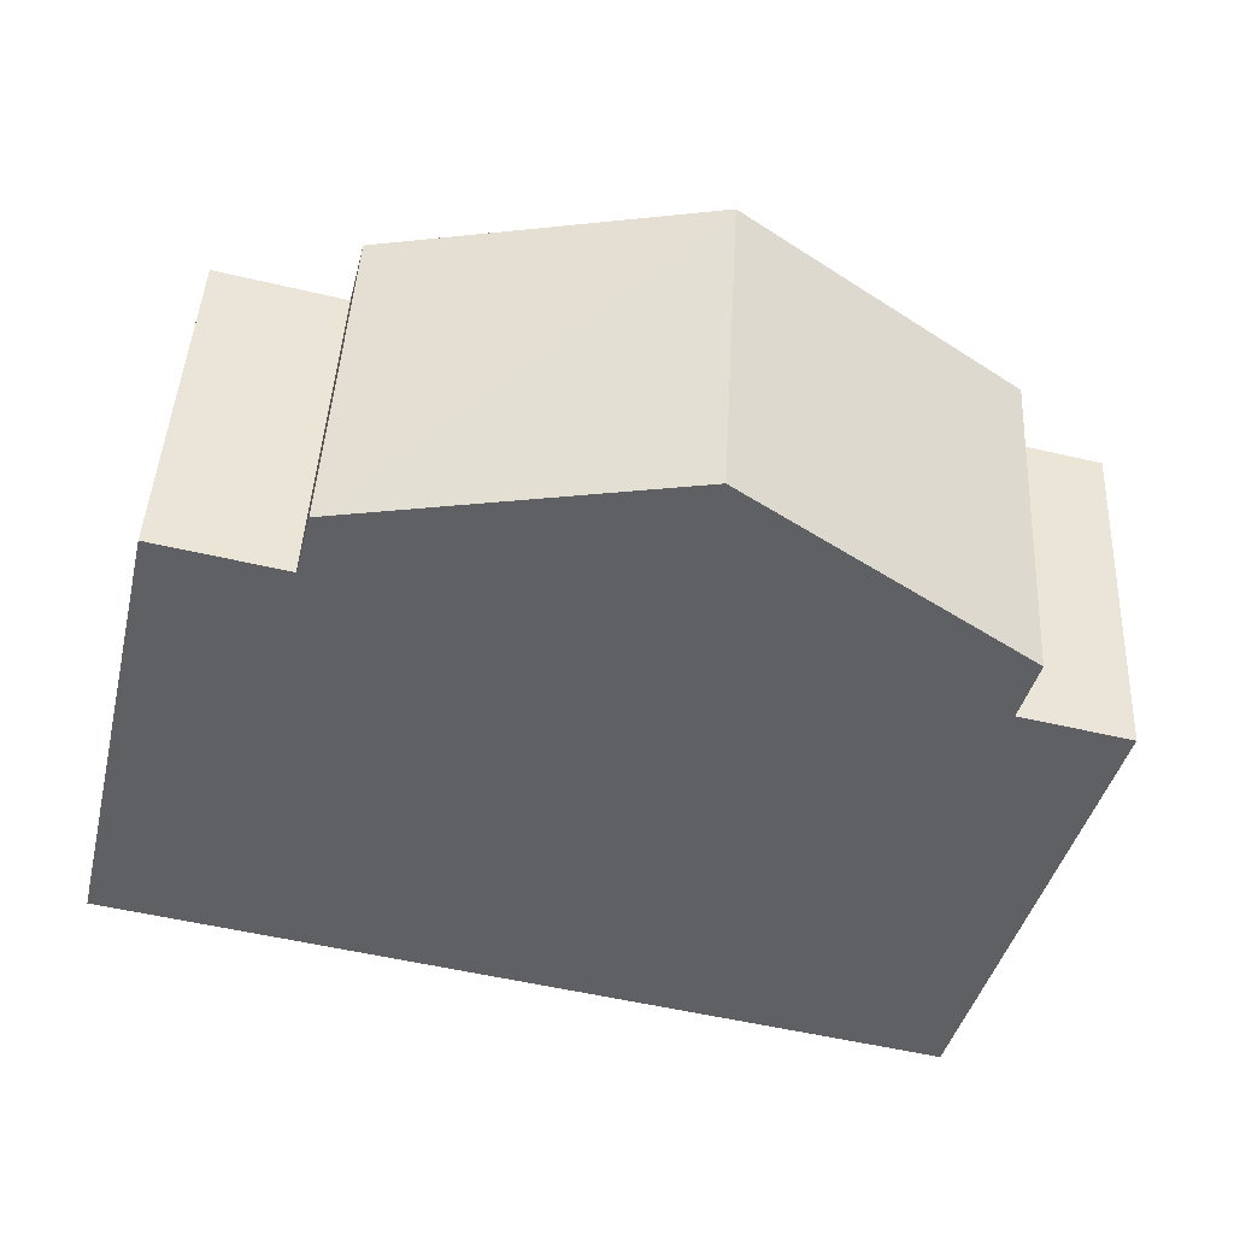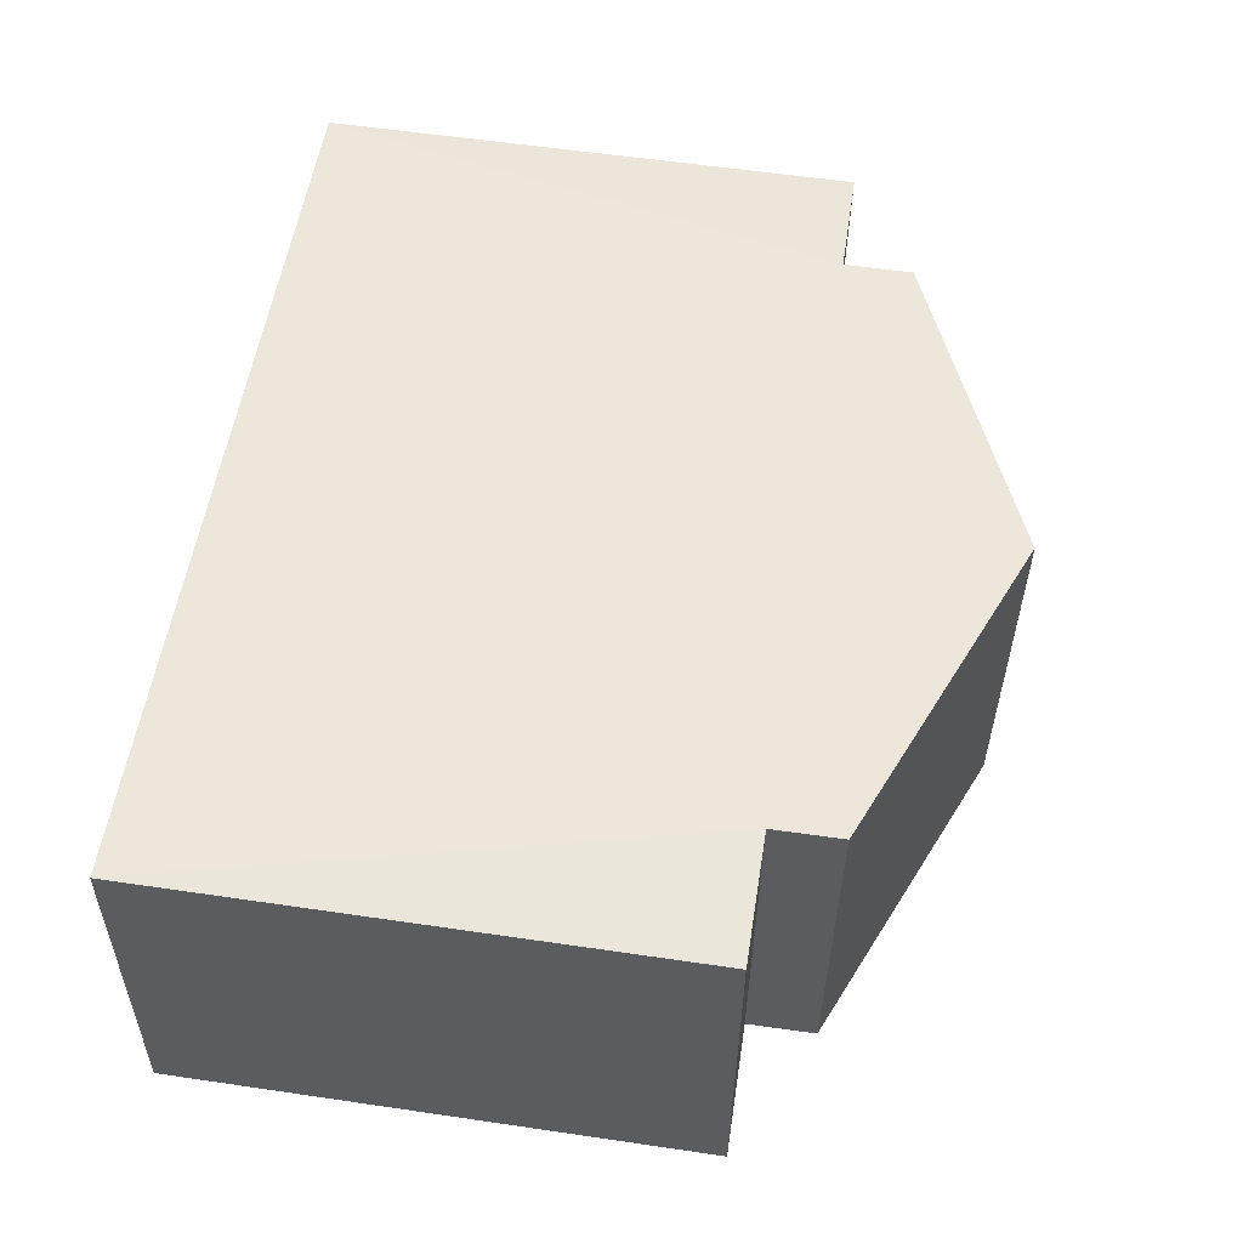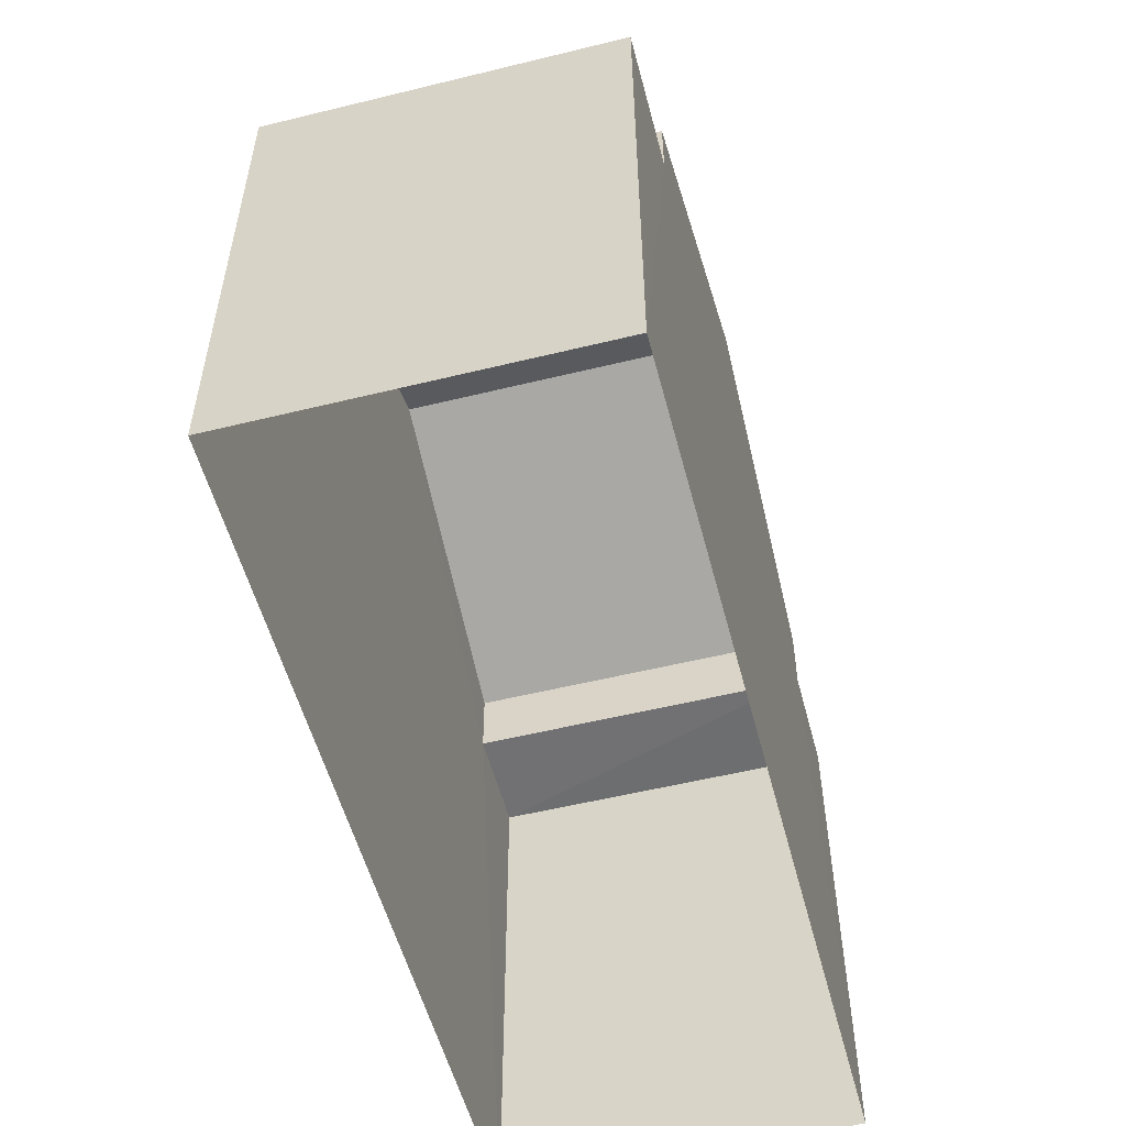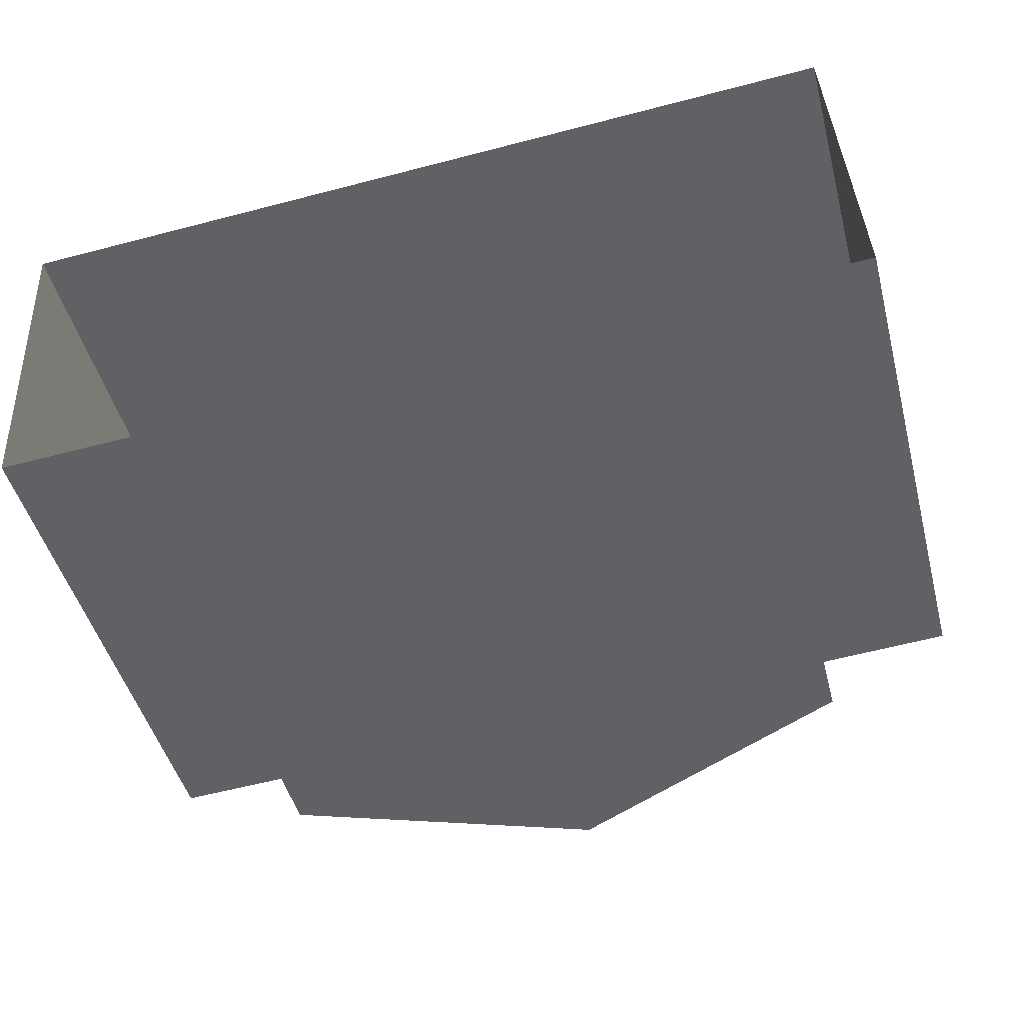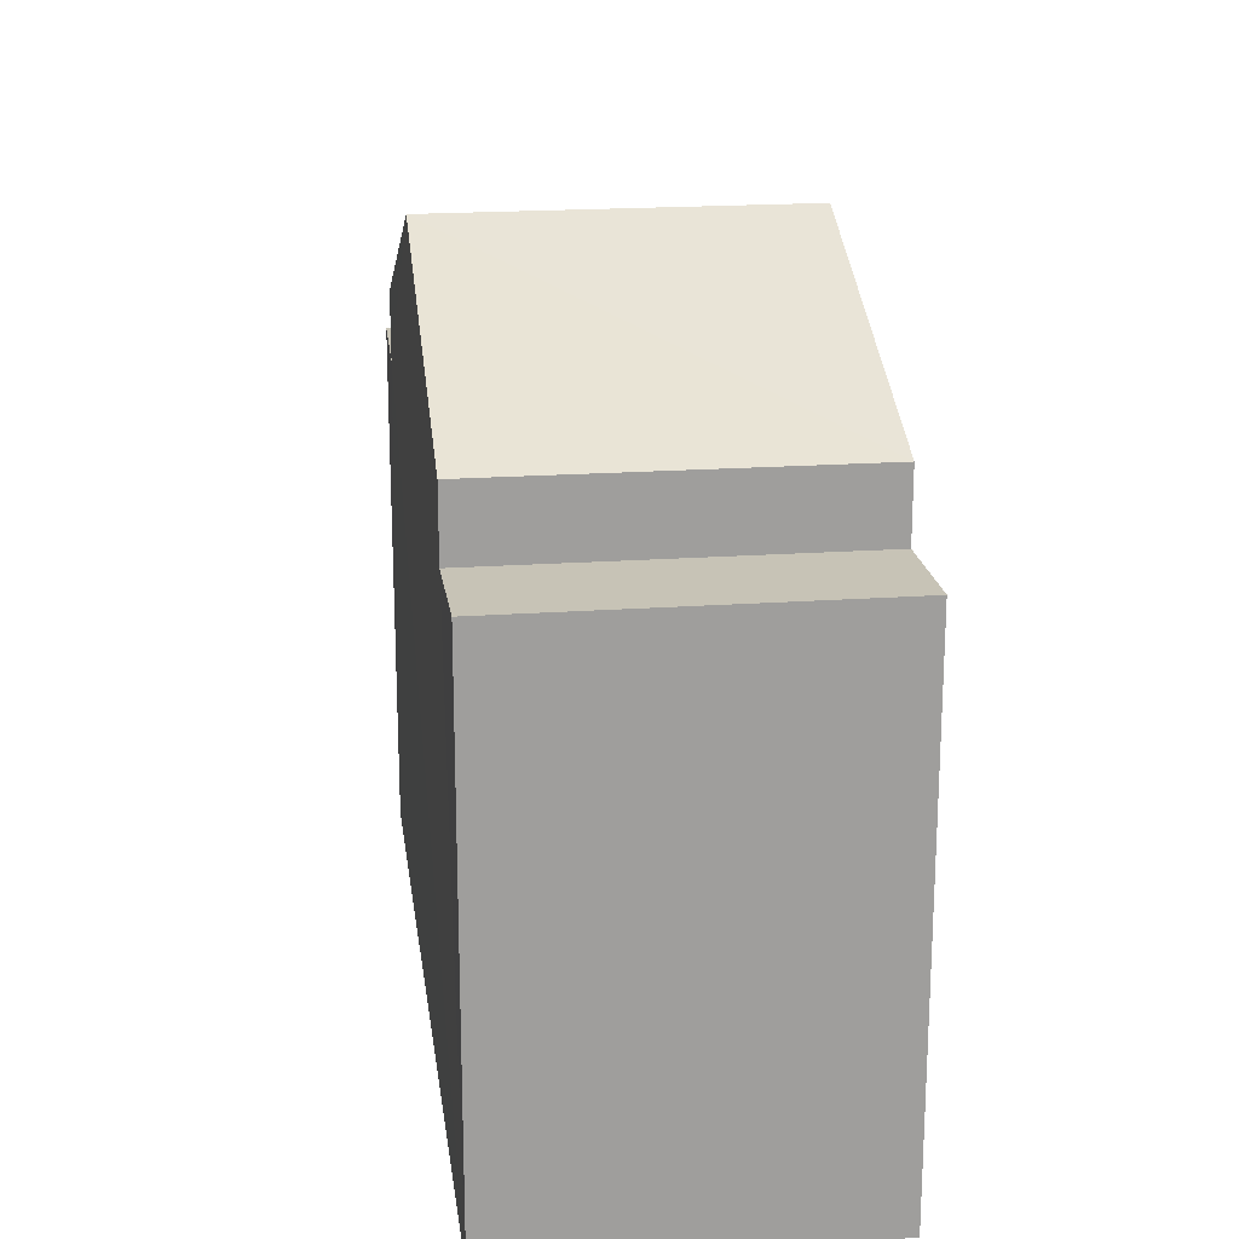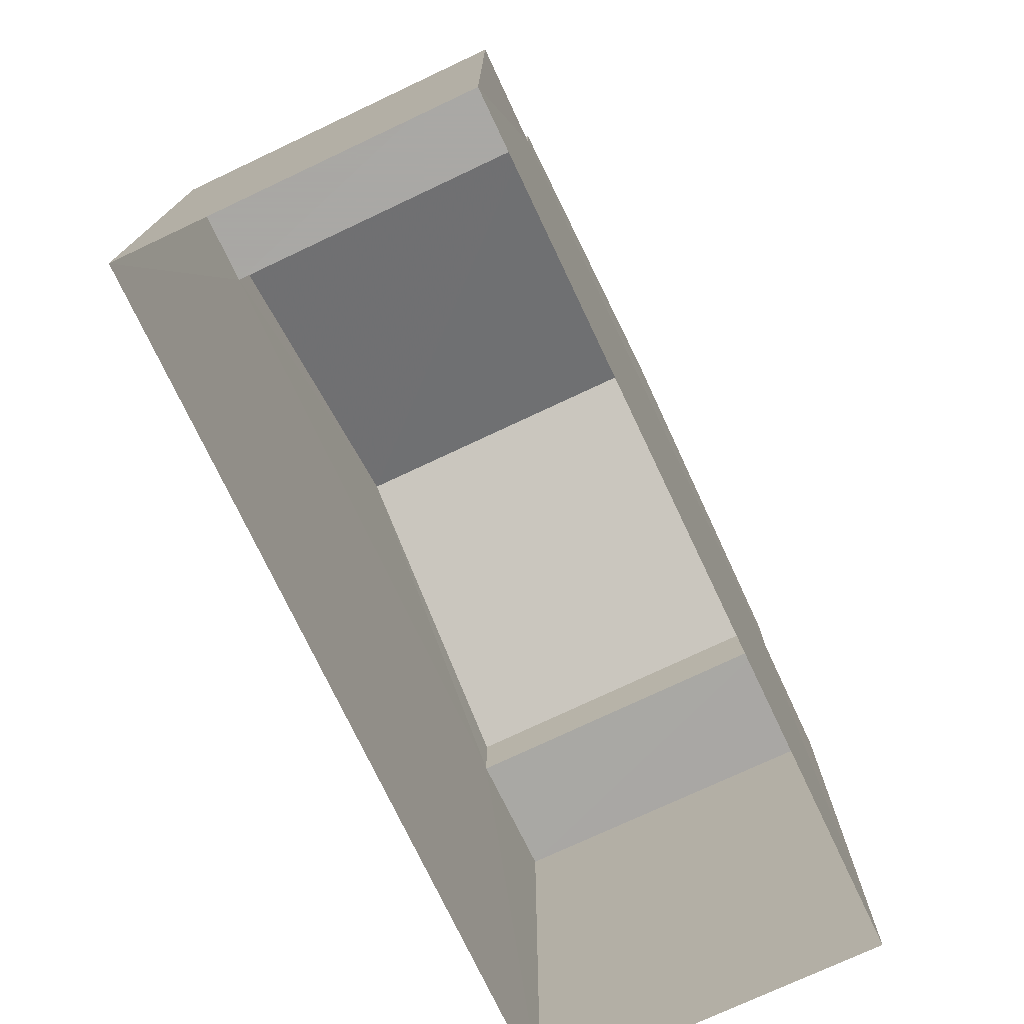
<metadata>
{"format":"obj","ext":"obj","renderer":"f3d","projection":"perspective","resolution":1024,"background":"white","views":[{"elev":-42.3,"azim":-13.4,"up":"+Y"},{"elev":57.6,"azim":-81.4,"up":"+Y"},{"elev":-54.3,"azim":-78.6,"up":"+Z"},{"elev":-47.5,"azim":-165.4,"up":"+Y"},{"elev":19.4,"azim":79.2,"up":"+Z"},{"elev":-75.0,"azim":112.2,"up":"+Z"}]}
</metadata>
<code>
v -3.731e+05 -1.038e+05 28.73
v -3.732e+05 -1.038e+05 28.73
v -3.732e+05 -1.038e+05 28.73
v -3.731e+05 -1.038e+05 28.73
v -3.731e+05 -1.038e+05 36.79
v -3.732e+05 -1.038e+05 35.32
v -3.731e+05 -1.038e+05 36.79
v -3.732e+05 -1.038e+05 35.32
v -3.732e+05 -1.038e+05 34.57
v -3.732e+05 -1.038e+05 34.57
v -3.732e+05 -1.038e+05 34.57
v -3.732e+05 -1.038e+05 34.57
v -3.731e+05 -1.038e+05 34.57
v -3.731e+05 -1.038e+05 34.57
v -3.731e+05 -1.038e+05 34.57
v -3.731e+05 -1.038e+05 34.57
v -3.731e+05 -1.038e+05 35.32
v -3.731e+05 -1.038e+05 35.32
f 1 2 3
f 4 1 3
f 5 6 7
f 5 8 6
f 9 10 11
f 12 9 11
f 13 14 15
f 16 13 15
f 7 17 5
f 7 18 17
f 12 6 8
f 9 12 8
f 3 9 4
f 4 16 15
f 3 10 9
f 17 16 5
f 5 9 8
f 4 9 16
f 16 9 5
f 2 1 12
f 2 12 11
f 1 14 13
f 6 12 7
f 7 13 18
f 1 13 12
f 12 13 7
f 14 1 4
f 15 14 4
f 16 17 18
f 13 16 18
f 11 3 2
f 11 10 3

</code>
